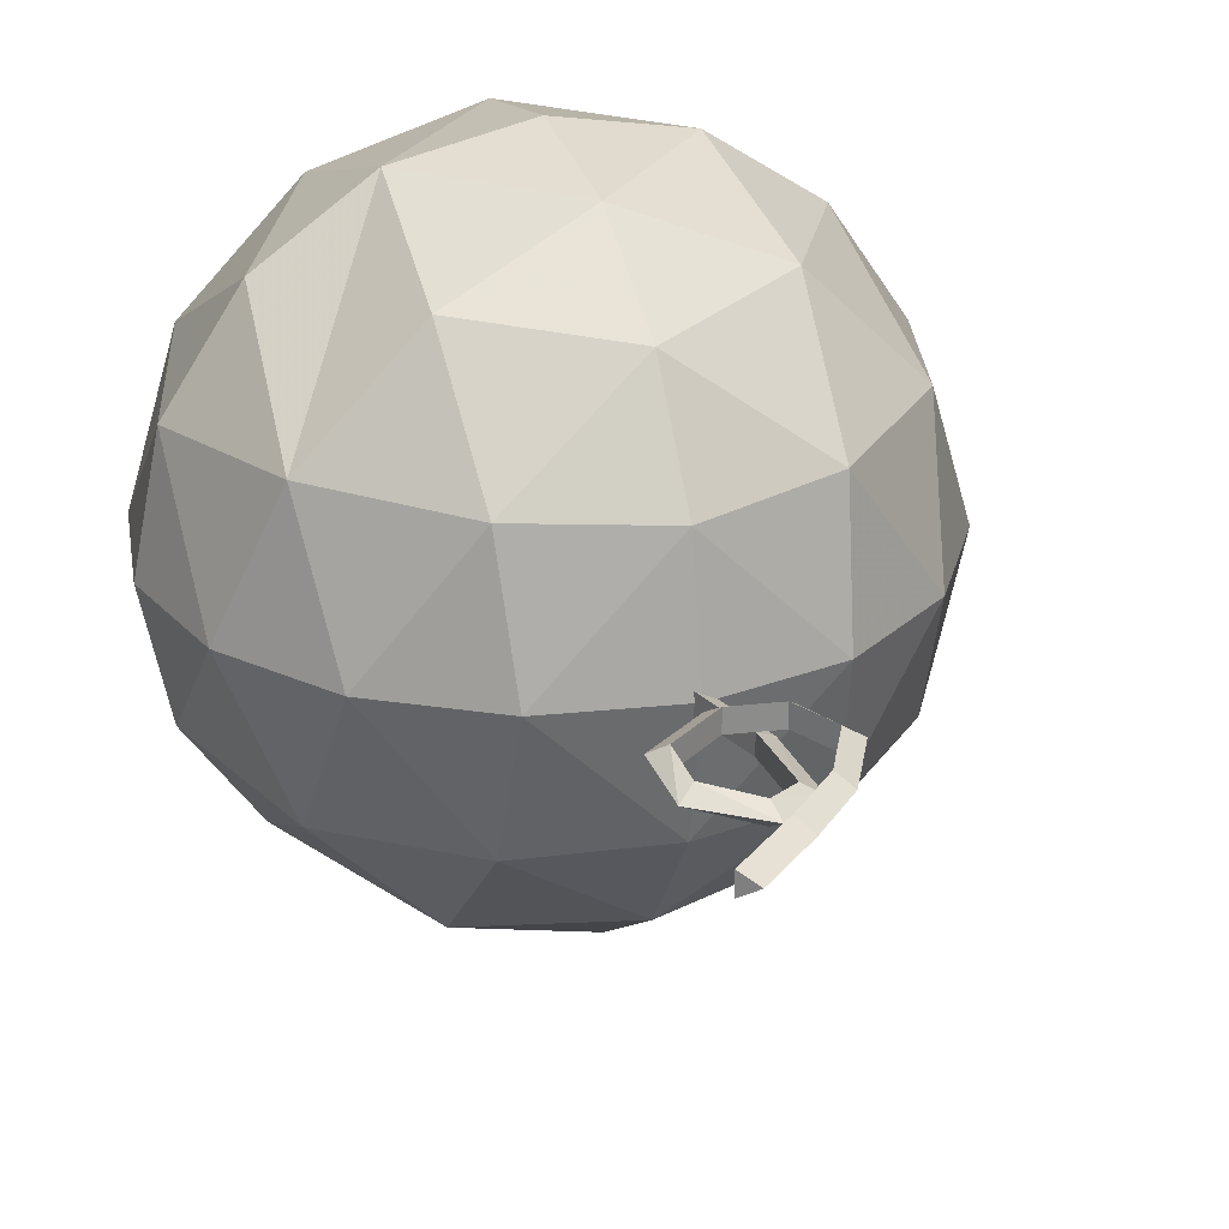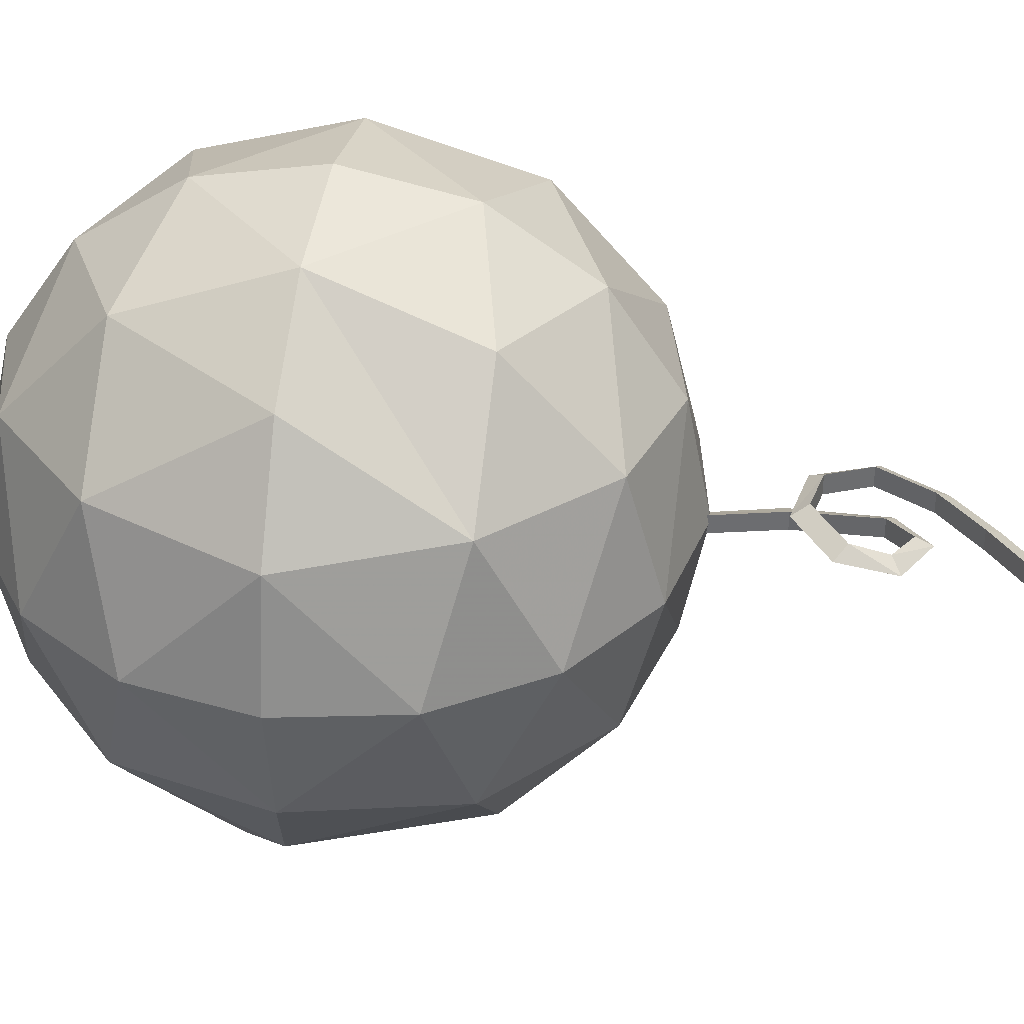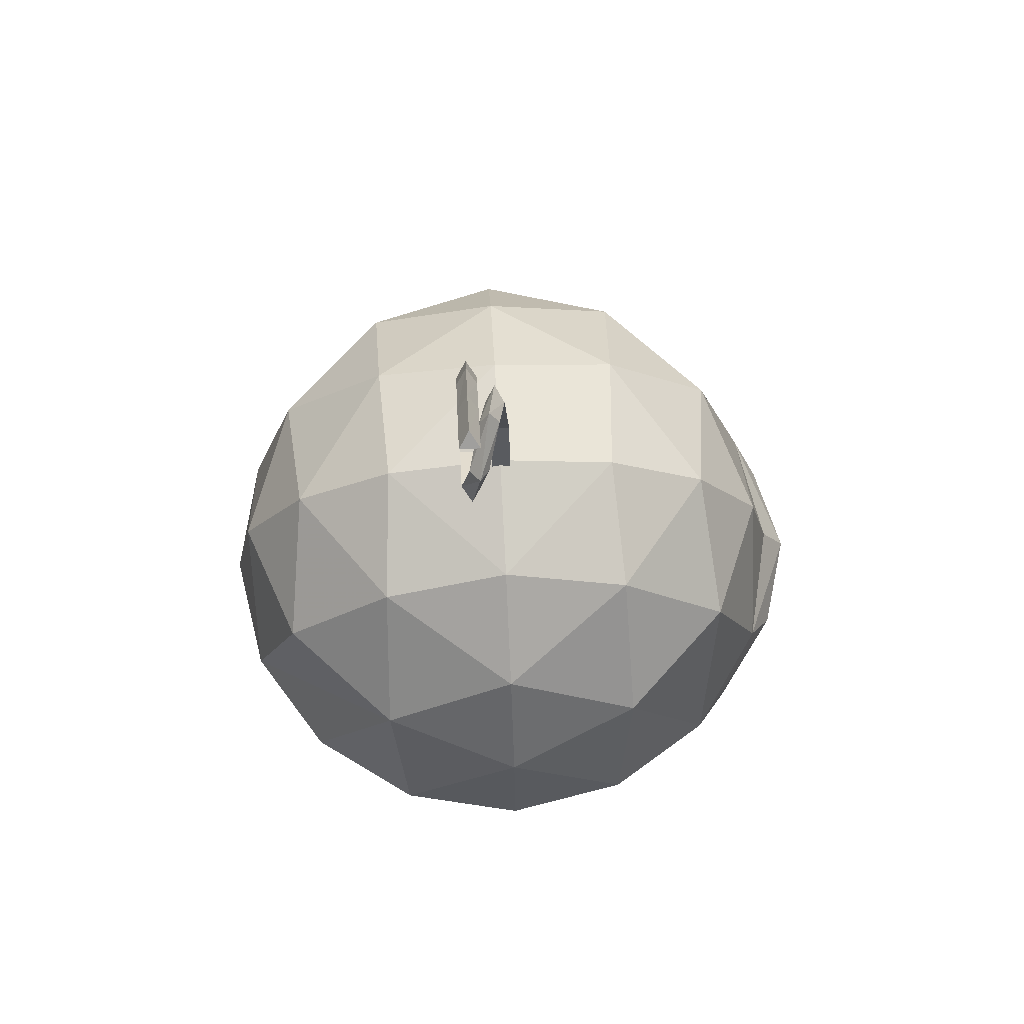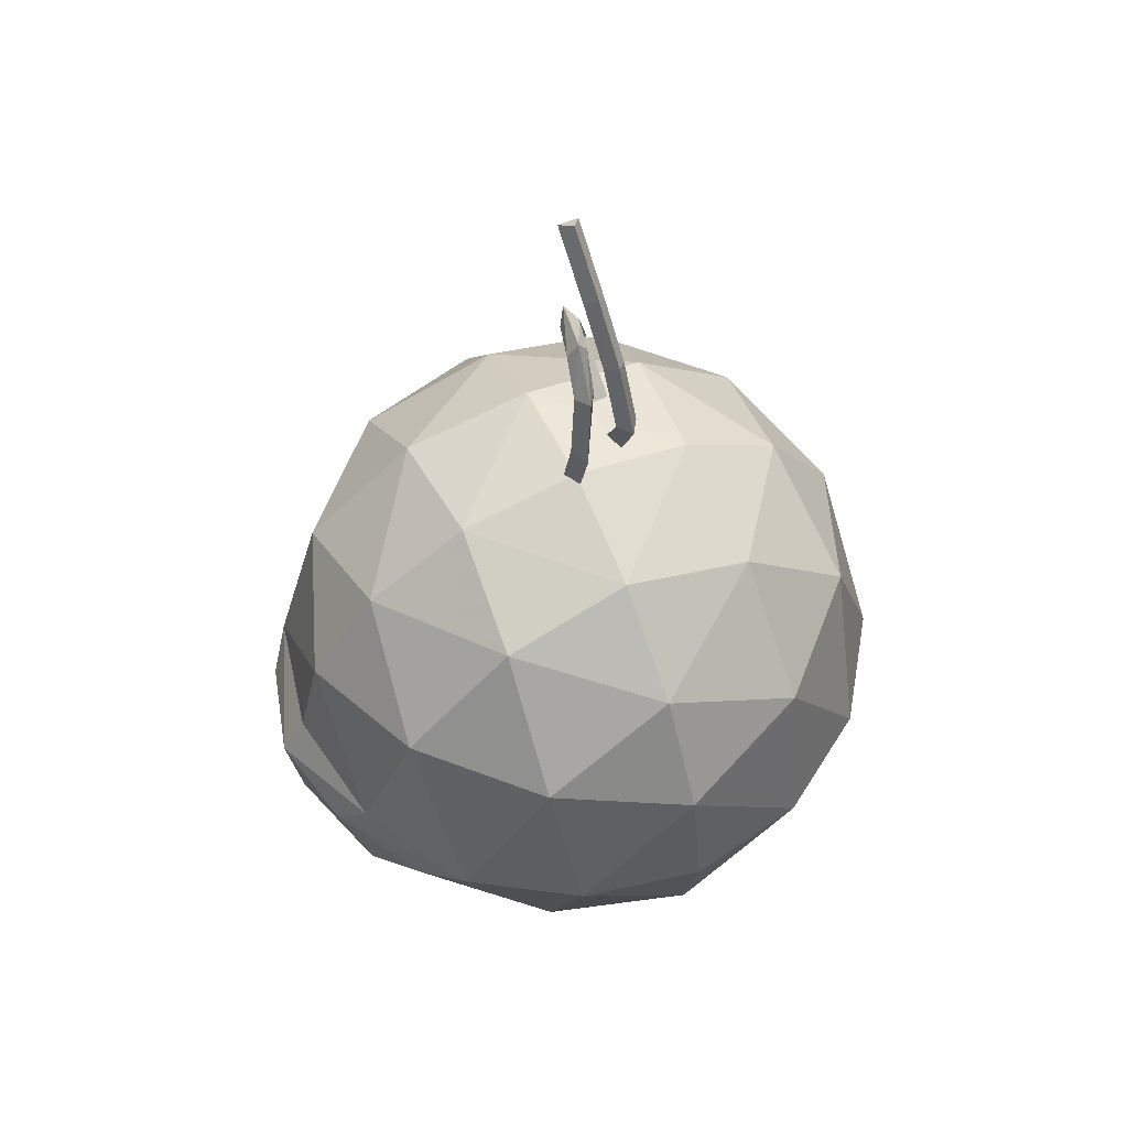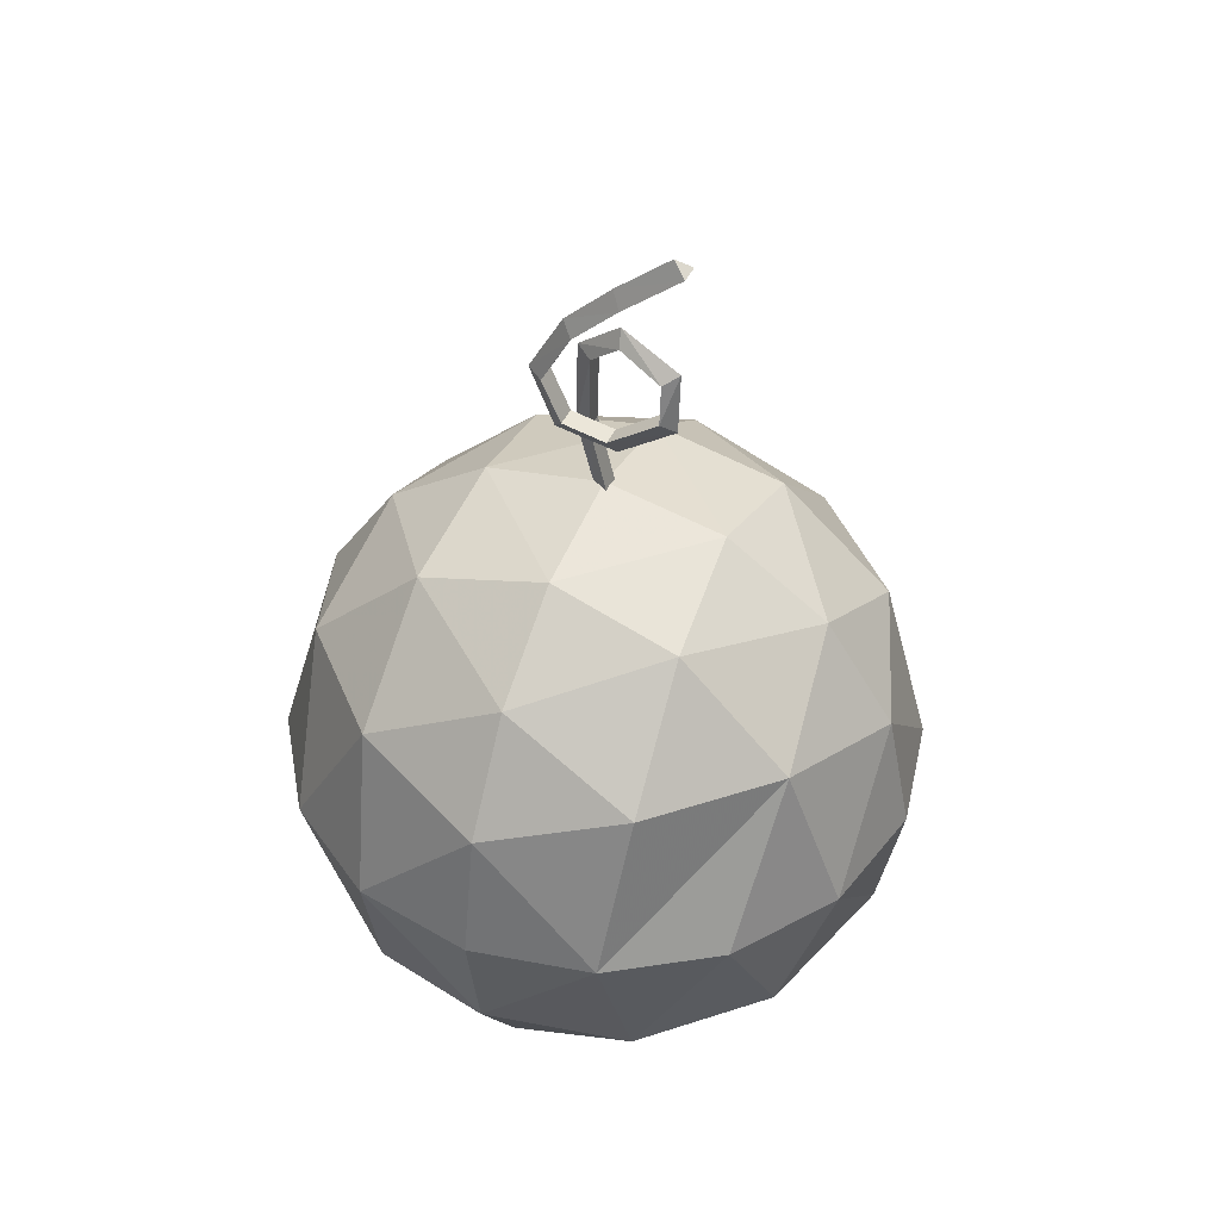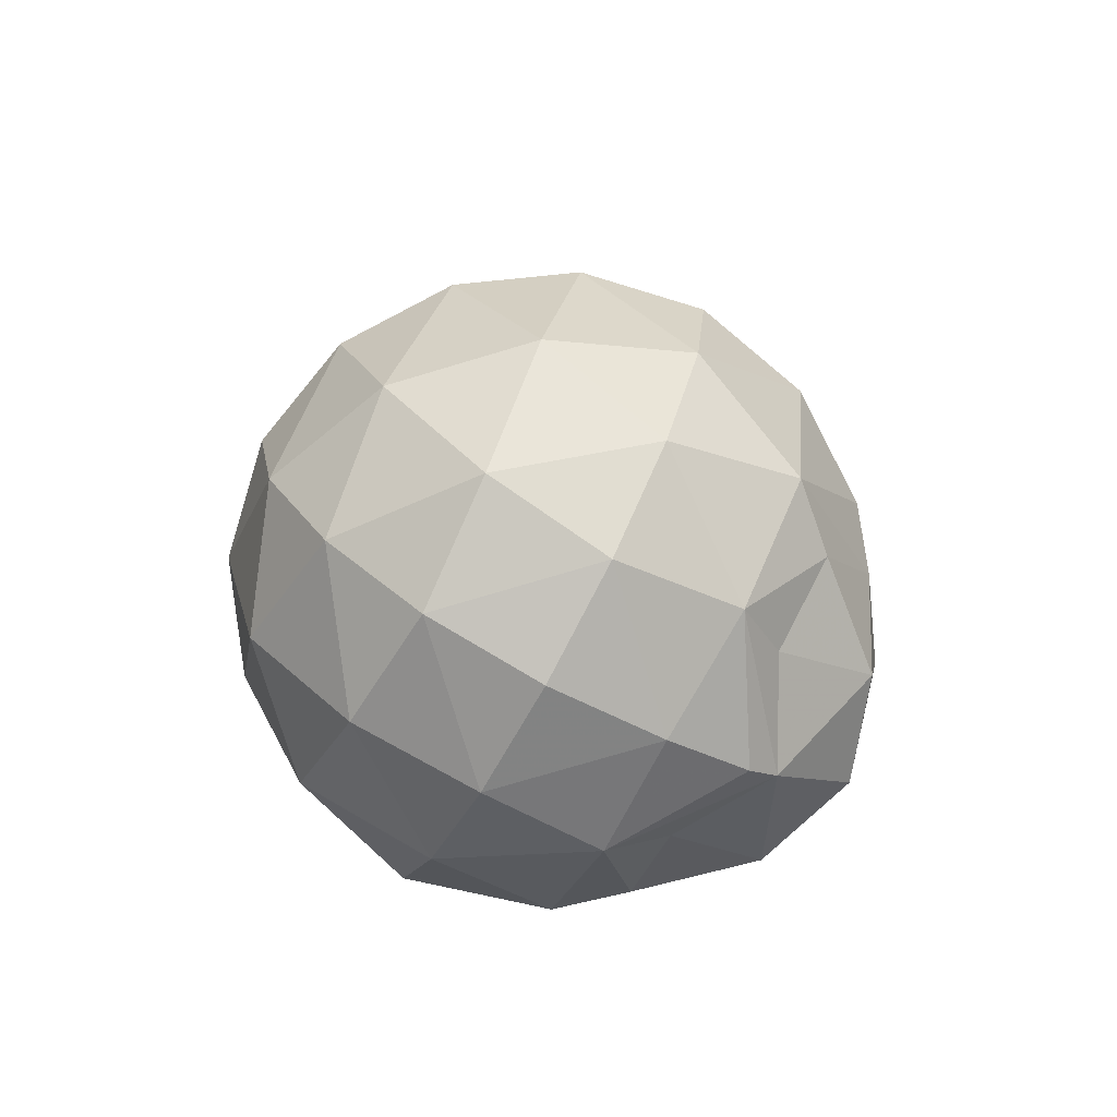
<metadata>
{"format":"obj","ext":"obj","renderer":"f3d","projection":"perspective","resolution":1024,"background":"white","views":[{"elev":26.2,"azim":159.6,"up":"+Z"},{"elev":36.3,"azim":99.6,"up":"+Z"},{"elev":70.9,"azim":87.0,"up":"+Y"},{"elev":60.9,"azim":-113.9,"up":"+Y"},{"elev":43.1,"azim":23.8,"up":"+Y"},{"elev":-75.5,"azim":61.6,"up":"+Y"}]}
</metadata>
<code>
o xgfood04
v -0.04375 1.095 0
v 0.01125 0.9862 -0.01625
v -0.01375 0.9812 0
v -0.0175 1.103 -0.01625
v -0.0375 1.241 0.00625
v -0.01125 1.231 -0.00875
v 0.0325 1.298 0.0175
v 0.0375 1.271 0.00125
v 0.13 1.259 0.03625
v 0.1075 1.244 0.02125
v 0.1325 1.17 0.05
v 0.1113 1.188 0.03375
v 0.0425 1.106 0.05
v 0.0325 1.131 0.03375
v -0.05375 1.123 0.05
v -0.03625 1.144 0.03375
v -0.0925 1.216 0.05
v -0.06625 1.21 0.03375
v -0.03875 1.312 0.05
v -0.02 1.294 0.03375
v 0.035 1.384 0.05
v 0.05125 1.361 0.03375
v 0.1212 1.456 0.05
v 0.1437 1.439 0.03375
v 0.1437 1.439 0.06625
v -0.0175 1.103 -0.01625
v 0.01125 0.9862 0.01375
v 0.01125 0.9862 -0.01625
v -0.0175 1.103 0.01375
v -0.01125 1.231 -0.00875
v -0.01125 1.231 0.0225
v 0.0375 1.271 0.00125
v 0.0375 1.271 0.03375
v 0.1075 1.244 0.02125
v 0.1075 1.244 0.0525
v 0.1113 1.188 0.03375
v 0.1113 1.188 0.06625
v 0.0325 1.131 0.03375
v 0.0325 1.131 0.06625
v -0.03625 1.144 0.03375
v -0.03625 1.144 0.06625
v -0.06625 1.21 0.03375
v -0.06625 1.21 0.06625
v -0.02 1.294 0.03375
v -0.02 1.294 0.06625
v 0.05125 1.361 0.03375
v 0.05125 1.361 0.06625
v 0.1437 1.439 0.03375
v 0.1437 1.439 0.06625
v -0.01375 0.9812 0
v 0.01125 0.9862 0.01375
v 0.01125 0.9862 -0.01625
v -0.0175 1.103 0.01375
v -0.04375 1.095 0
v -0.01125 1.231 0.0225
v -0.0375 1.241 0.00625
v 0.0375 1.271 0.03375
v 0.0325 1.298 0.0175
v 0.1075 1.244 0.0525
v 0.13 1.259 0.03625
v 0.1113 1.188 0.06625
v 0.1325 1.17 0.05
v 0.0325 1.131 0.06625
v 0.0425 1.106 0.05
v -0.03625 1.144 0.06625
v -0.05375 1.123 0.05
v -0.06625 1.21 0.06625
v -0.0925 1.216 0.05
v -0.02 1.294 0.06625
v -0.03875 1.312 0.05
v 0.05125 1.361 0.06625
v 0.035 1.384 0.05
v 0.1437 1.439 0.06625
v 0.1212 1.456 0.05
v 0 0.9988 0
v -0.1913 0.9613 0
v 0 0.9613 0.1913
v 0 0.9613 -0.1913
v -0.1913 0.9613 0
v -0.3525 0.8525 0
v -0.2037 0.9075 0.2037
v -0.2037 0.9075 -0.2037
v 0 0.9613 -0.1913
v 0 0.8525 -0.3525
v 0 0.9613 0.1913
v -0.2037 0.9075 0.2037
v -0.1913 0.9613 0
v 0 0.8525 0.3525
v -0.3525 0.8525 0
v -0.4612 0.6913 0
v -0.3787 0.745 0.2125
v -0.3787 0.745 -0.2125
v -0.2037 0.9075 -0.2037
v -0.2125 0.745 -0.3787
v 0 0.8525 -0.3525
v 0 0.6913 -0.4612
v -0.2037 0.9075 0.2037
v -0.2125 0.745 0.3787
v 0 0.8525 0.3525
v -0.3787 0.745 0.2125
v -0.3525 0.8525 0
v 0 0.8525 0.3525
v -0.2125 0.745 0.3787
v 0 0.6913 0.4612
v -0.2125 0.745 0.3787
v -0.1913 0.4988 0.4612
v 0 0.6913 0.4612
v -0.3525 0.4988 0.3525
v -0.3787 0.745 0.2125
v -0.4612 0.5 0.1913
v -0.4612 0.6913 0
v -0.5 0.5 0
v 0 0.4988 0.4988
v -0.1913 0.4988 0.4612
v 0 0.6913 0.4612
v 0 0.3075 0.4612
v 0.1913 0.4988 0.4612
v 0.2125 0.2537 0.3787
v 0.3525 0.4988 0.3525
v 0.3787 0.2537 0.2125
v 0.4612 0.5 0.1913
v 0.4612 0.3075 0
v 0.5 0.5 0
v 0 0.6913 0.4612
v 0.1913 0.4988 0.4612
v 0.2125 0.745 0.3787
v 0 0.4988 0.4988
v 0.3787 0.745 0.2125
v 0.3525 0.4988 0.3525
v 0.4612 0.5 0.1913
v 0.1913 0.4988 0.4612
v 0.2125 0.745 0.3787
v 0.4612 0.6913 0
v 0.4612 0.5 0.1913
v 0.3787 0.745 0.2125
v 0.5 0.5 0
v 0 0.9988 0
v 0.1913 0.9613 0
v 0 0.9613 -0.1913
v 0 0.9613 0.1913
v 0.1913 0.9613 0
v 0.3525 0.8525 0
v 0.2037 0.9075 -0.2037
v 0.2037 0.9075 0.2037
v 0 0.9613 0.1913
v 0 0.8525 0.3525
v 0 0.9613 -0.1913
v 0.2037 0.9075 -0.2037
v 0.1913 0.9613 0
v 0 0.8525 -0.3525
v 0.3525 0.8525 0
v 0.4612 0.6913 0
v 0.3787 0.745 -0.2125
v 0.3787 0.745 0.2125
v 0.2037 0.9075 0.2037
v 0.2125 0.745 0.3787
v 0 0.8525 0.3525
v 0 0.6913 0.4612
v 0.2037 0.9075 -0.2037
v 0.2125 0.745 -0.3787
v 0 0.8525 -0.3525
v 0.3787 0.745 -0.2125
v 0.3525 0.8525 0
v 0 0.8525 -0.3525
v 0.2125 0.745 -0.3787
v 0 0.6913 -0.4612
v -0.3787 0.745 -0.2125
v -0.4612 0.5 -0.1913
v -0.4612 0.6913 0
v -0.3525 0.4788 -0.3525
v -0.2125 0.745 -0.3787
v -0.1913 0.5175 -0.4612
v 0 0.6913 -0.4612
v -0.5 0.5 0
v -0.4612 0.5 -0.1913
v -0.4612 0.6913 0
v -0.4612 0.3075 0
v -0.4612 0.5 0.1913
v -0.3787 0.2537 0.2125
v -0.3525 0.4988 0.3525
v -0.2125 0.2537 0.3787
v -0.1913 0.4988 0.4612
v 0 0.3075 0.4612
v 0 0 0
v 0 0.0375 0.1913
v -0.1913 0.0375 0
v 0.1913 0.0375 0
v 0 0.0375 0.1913
v 0 0.1462 0.3525
v -0.2037 0.09125 0.2037
v 0.2037 0.09125 0.2037
v 0.1913 0.0375 0
v 0.3525 0.1462 0
v -0.1913 0.0375 0
v -0.2037 0.09125 0.2037
v 0 0.0375 0.1913
v -0.3525 0.1462 0
v 0.3525 0.1462 0
v 0.4612 0.3075 0
v 0.3787 0.2537 0.2125
v 0.3787 0.2537 -0.2125
v 0.2037 0.09125 -0.2037
v 0.2963 0.2525 -0.3038
v 0.1588 0.1575 -0.2913
v 0.1663 0.2787 -0.4587
v 0 0.1388 -0.3775
v 0 0.2963 -0.5188
v 0.2037 0.09125 0.2037
v 0.2125 0.2537 0.3787
v 0 0.1462 0.3525
v 0.3787 0.2537 0.2125
v 0.3525 0.1462 0
v 0 0.1462 0.3525
v 0.2125 0.2537 0.3787
v 0 0.3075 0.4612
v 0 0 0
v 0 0.0375 -0.1913
v 0.1913 0.0375 0
v -0.1913 0.0375 0
v 0.1913 0.0375 0
v 0.2037 0.09125 -0.2037
v 0 0.0375 -0.1913
v 0.3525 0.1462 0
v 0.1663 0.2787 -0.4587
v 0.2762 0.4037 -0.4075
v 0.2963 0.2525 -0.3038
v 0.1487 0.4525 -0.5
v 0 0.2963 -0.5188
v 0 0.4637 -0.5387
v 0.3787 0.2537 -0.2125
v 0.3525 0.4788 -0.3525
v 0.4612 0.5 -0.1913
v 0.2762 0.4037 -0.4075
v 0.2963 0.2525 -0.3038
v 0.4612 0.3075 0
v 0.4612 0.5 -0.1913
v 0.3787 0.2537 -0.2125
v 0.5 0.5 0
v -0.3525 0.1462 0
v -0.4612 0.3075 0
v -0.3787 0.2537 -0.2125
v -0.3787 0.2537 0.2125
v -0.2037 0.09125 0.2037
v -0.2125 0.2537 0.3787
v 0 0.1462 0.3525
v 0 0.3075 0.4612
v -0.1588 0.1575 -0.2913
v -0.1663 0.2787 -0.4587
v 0 0.1388 -0.3775
v -0.2963 0.2525 -0.3038
v -0.2037 0.09125 -0.2037
v -0.3787 0.2537 -0.2125
v -0.3525 0.1462 0
v 0 0.1388 -0.3775
v -0.1663 0.2787 -0.4587
v 0 0.2963 -0.5188
v -0.1663 0.2787 -0.4587
v -0.1487 0.4525 -0.5
v 0 0.2963 -0.5188
v -0.2762 0.4037 -0.4075
v -0.2963 0.2525 -0.3038
v 0 0.4637 -0.5387
v -0.1487 0.4525 -0.5
v 0 0.2963 -0.5188
v -0.1913 0.5175 -0.4612
v 0 0.5275 -0.4988
v 0 0.6913 -0.4612
v 0.1913 0.5175 -0.4612
v 0.2125 0.745 -0.3787
v 0.3525 0.4788 -0.3525
v 0.3787 0.745 -0.2125
v 0.4612 0.5 -0.1913
v 0.4612 0.6913 0
v 0.5 0.5 0
v 0.1487 0.4525 -0.5
v 0.3525 0.4788 -0.3525
v 0.2762 0.4037 -0.4075
v 0.1913 0.5175 -0.4612
v 0.1487 0.4525 -0.5
v 0.3525 0.4788 -0.3525
v 0 0.4637 -0.5387
v 0.1913 0.5175 -0.4612
v 0 0.4637 -0.5387
v 0 0.5275 -0.4988
v -0.3525 0.4788 -0.3525
v -0.1913 0.5175 -0.4612
v -0.1487 0.4525 -0.5
v -0.3525 0.4788 -0.3525
v -0.2762 0.4037 -0.4075
v -0.1487 0.4525 -0.5
v -0.3787 0.2537 -0.2125
v -0.4612 0.5 -0.1913
v -0.4612 0.3075 0
v 0.2037 0.09125 -0.2037
v 0 0.1388 -0.3775
v 0.1588 0.1575 -0.2913
v 0 0.09375 -0.3275
v 0 0.0375 -0.1913
v -0.2037 0.09125 -0.2037
v -0.1913 0.0375 0
v -0.3525 0.1462 0
v 0 0.1388 -0.3775
v -0.2037 0.09125 -0.2037
v -0.1588 0.1575 -0.2913
v -0.2037 0.09125 -0.2037
v 0 0.1388 -0.3775
v 0 0.09375 -0.3275
v -0.2762 0.4037 -0.4075
v -0.2963 0.2525 -0.3038
v -0.3787 0.2537 -0.2125
f 1 2 3
f 2 1 4
f 5 4 1
f 4 5 6
f 7 6 5
f 6 7 8
f 9 8 7
f 8 9 10
f 11 10 9
f 10 11 12
f 13 12 11
f 12 13 14
f 15 14 13
f 14 15 16
f 17 16 15
f 16 17 18
f 19 18 17
f 18 19 20
f 21 20 19
f 20 21 22
f 23 22 21
f 22 23 24
f 25 24 23
f 26 28 27
f 27 29 26
f 30 26 29
f 29 31 30
f 32 30 31
f 31 33 32
f 34 32 33
f 33 35 34
f 36 34 35
f 35 37 36
f 38 36 37
f 37 39 38
f 40 38 39
f 39 41 40
f 42 40 41
f 41 43 42
f 44 42 43
f 43 45 44
f 46 44 45
f 45 47 46
f 48 46 47
f 47 49 48
f 50 52 51
f 51 53 50
f 54 50 53
f 53 55 54
f 56 54 55
f 55 57 56
f 58 56 57
f 57 59 58
f 60 58 59
f 59 61 60
f 62 60 61
f 61 63 62
f 64 62 63
f 63 65 64
f 66 64 65
f 65 67 66
f 68 66 67
f 67 69 68
f 70 68 69
f 69 71 70
f 72 70 71
f 71 73 72
f 74 72 73
f 75 76 77
f 76 75 78
f 79 80 81
f 80 79 82
f 83 82 79
f 82 83 84
f 85 87 86
f 86 88 85
f 89 90 91
f 90 89 92
f 93 92 89
f 92 93 94
f 95 94 93
f 94 95 96
f 97 98 99
f 98 97 100
f 101 100 97
f 102 104 103
f 105 106 107
f 106 105 108
f 109 108 105
f 108 109 110
f 111 110 109
f 110 111 112
f 113 115 114
f 114 116 113
f 117 113 116
f 116 118 117
f 119 117 118
f 118 120 119
f 121 119 120
f 120 122 121
f 123 121 122
f 124 125 126
f 125 124 127
f 128 129 130
f 129 128 131
f 132 131 128
f 133 135 134
f 134 136 133
f 137 138 139
f 138 137 140
f 141 142 143
f 142 141 144
f 145 144 141
f 144 145 146
f 147 149 148
f 148 150 147
f 151 152 153
f 152 151 154
f 155 154 151
f 154 155 156
f 157 156 155
f 156 157 158
f 159 160 161
f 160 159 162
f 163 162 159
f 164 165 166
f 167 168 169
f 168 167 170
f 171 170 167
f 170 171 172
f 173 172 171
f 174 176 175
f 175 177 174
f 178 174 177
f 177 179 178
f 180 178 179
f 179 181 180
f 182 180 181
f 181 183 182
f 184 185 186
f 185 184 187
f 188 189 190
f 189 188 191
f 192 191 188
f 191 192 193
f 194 196 195
f 195 197 194
f 198 199 200
f 199 198 201
f 202 201 198
f 201 202 203
f 204 203 202
f 203 204 205
f 206 205 204
f 205 206 207
f 208 209 210
f 209 208 211
f 212 211 208
f 213 214 215
f 216 217 218
f 217 216 219
f 220 222 221
f 221 223 220
f 224 225 226
f 225 224 227
f 228 227 224
f 227 228 229
f 230 231 232
f 231 230 233
f 234 233 230
f 235 237 236
f 236 238 235
f 239 240 241
f 240 239 242
f 243 242 239
f 242 243 244
f 245 244 243
f 244 245 246
f 247 248 249
f 248 247 250
f 251 250 247
f 250 251 252
f 253 252 251
f 254 255 256
f 257 258 259
f 258 257 260
f 261 260 257
f 262 264 263
f 263 265 262
f 266 262 265
f 265 267 266
f 268 266 267
f 267 269 268
f 270 268 269
f 269 271 270
f 272 270 271
f 271 273 272
f 274 272 273
f 275 276 277
f 278 280 279
f 279 281 278
f 282 284 283
f 285 286 287
f 288 290 289
f 289 291 288
f 292 288 291
f 291 293 292
f 294 295 296
f 295 294 297
f 298 297 294
f 297 298 299
f 300 299 298
f 299 300 301
f 302 303 304
f 305 306 307
f 308 309 310

</code>
